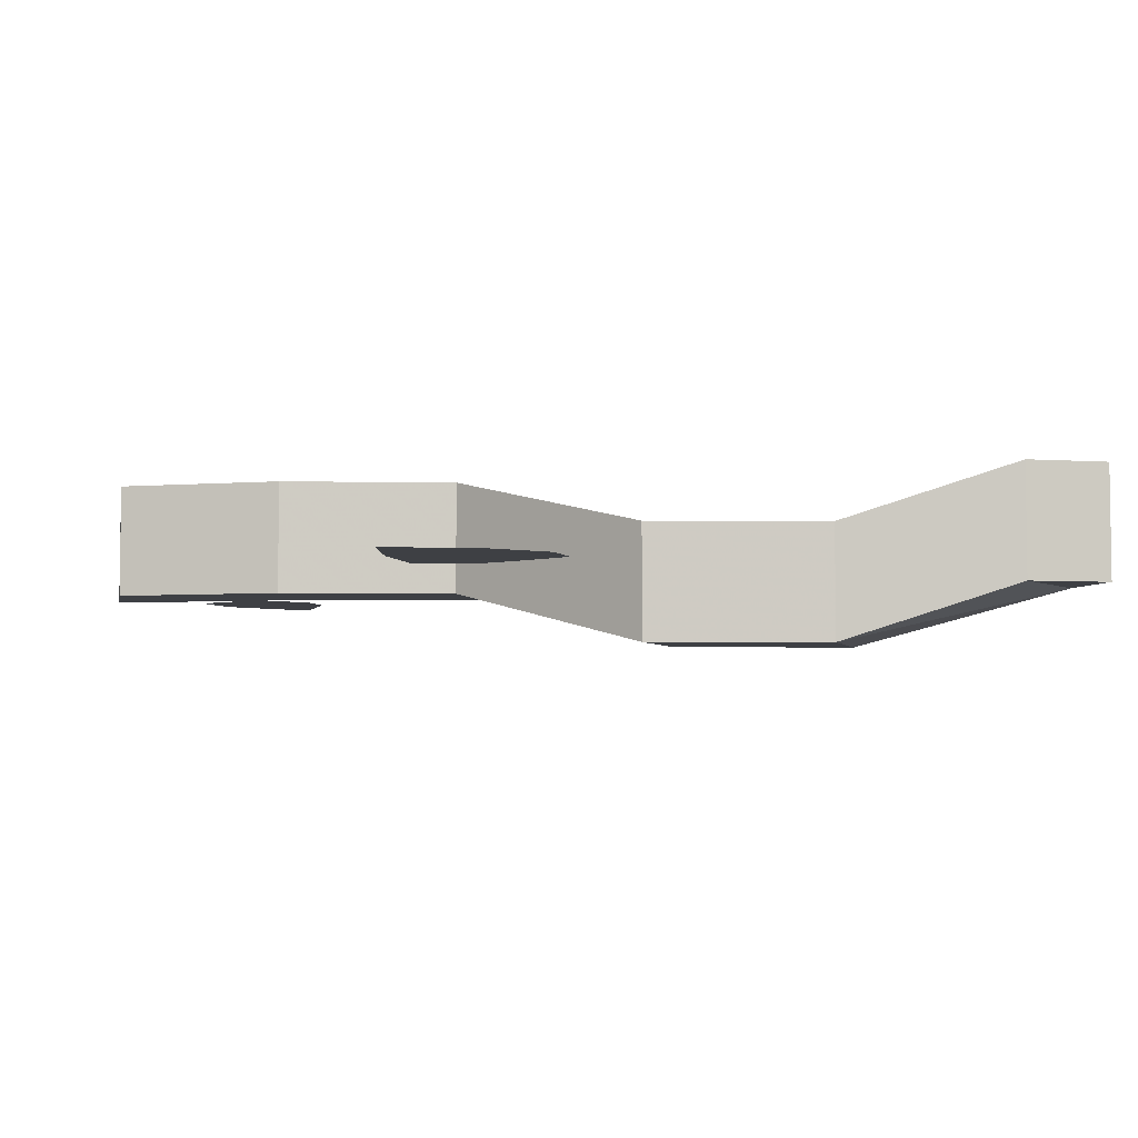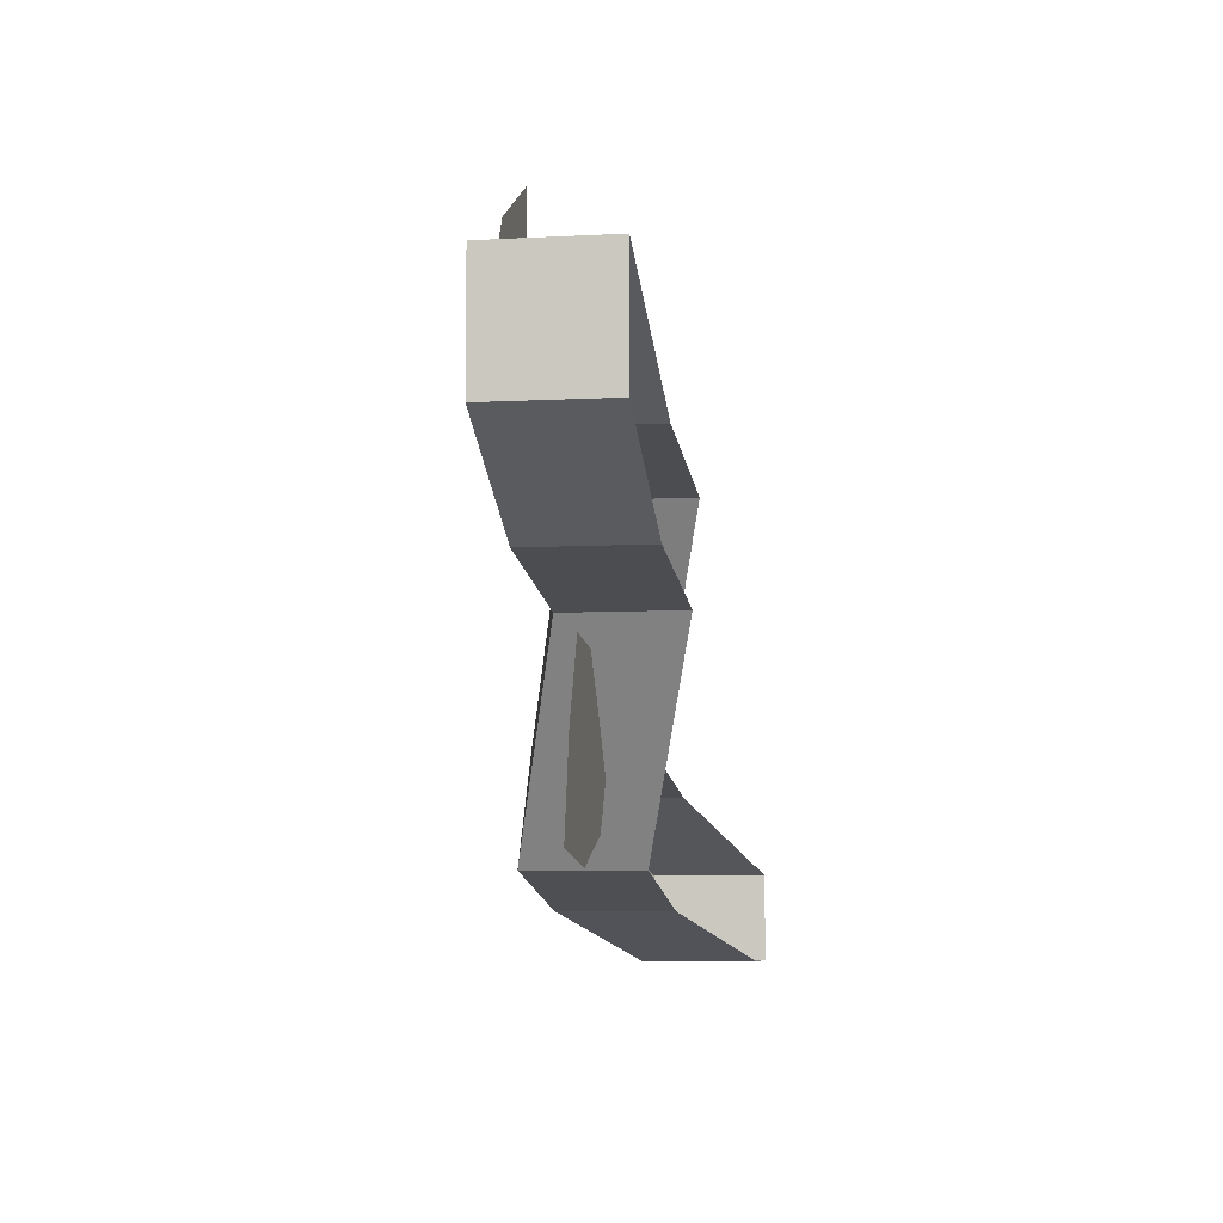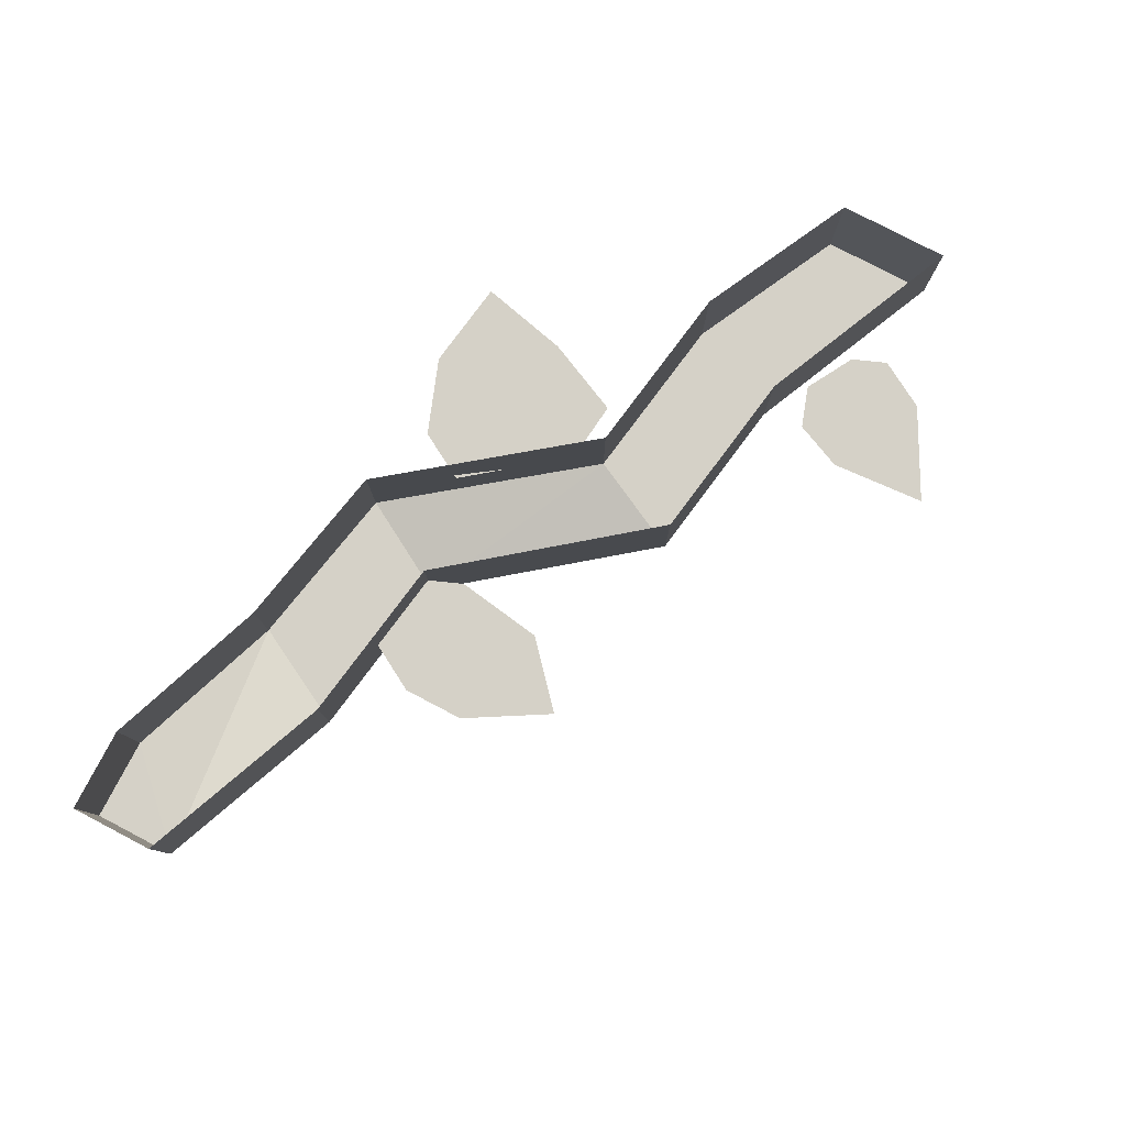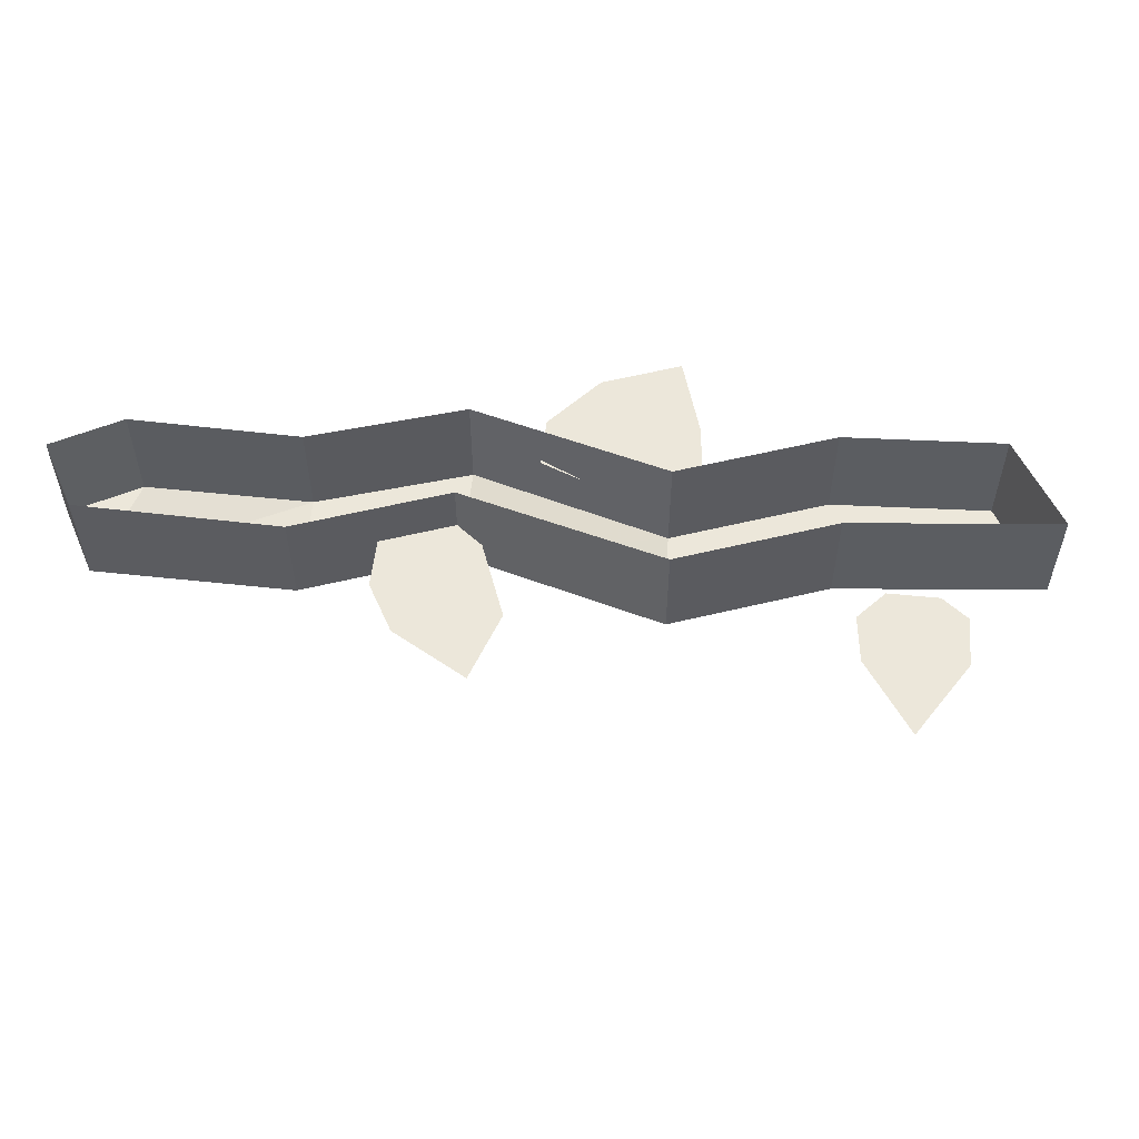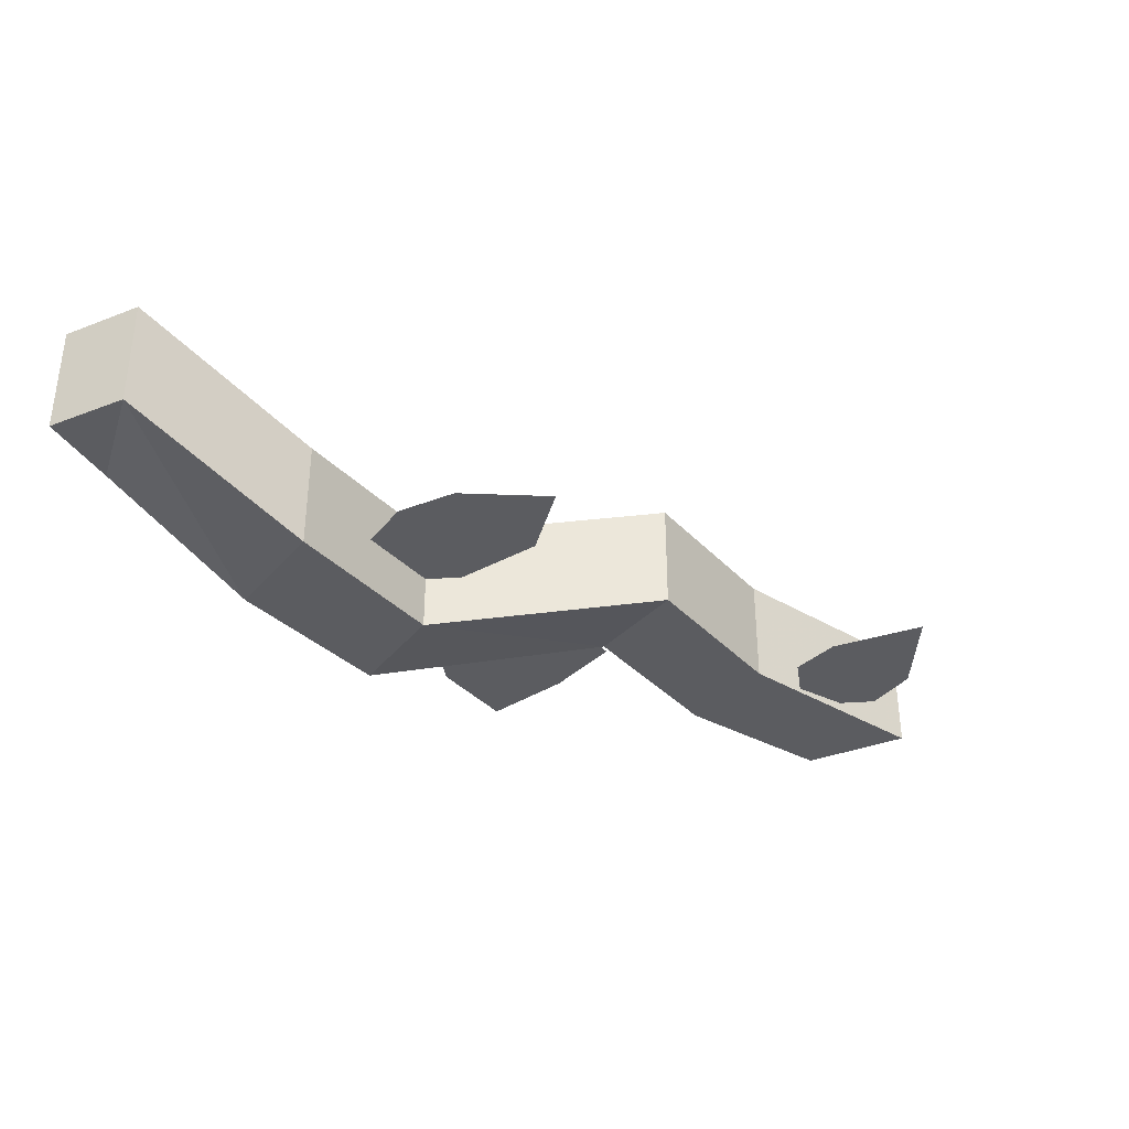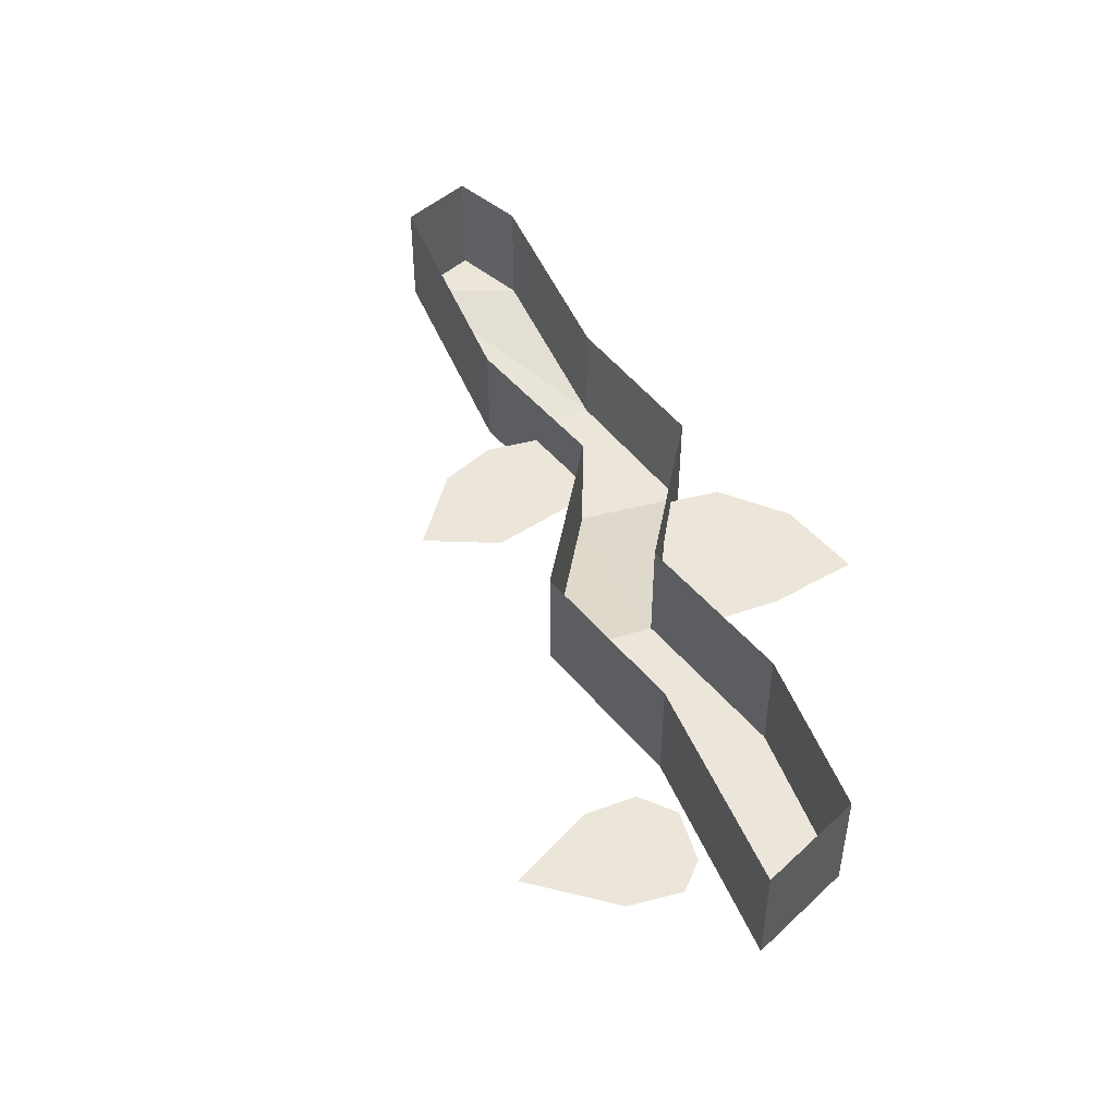
<metadata>
{"format":"obj","ext":"obj","renderer":"f3d","projection":"perspective","resolution":1024,"background":"white","views":[{"elev":-4.6,"azim":167.6,"up":"+Y"},{"elev":-6.6,"azim":99.1,"up":"+Z"},{"elev":79.4,"azim":-62.4,"up":"+Y"},{"elev":54.1,"azim":-23.7,"up":"+Y"},{"elev":-35.2,"azim":-62.7,"up":"+Y"},{"elev":46.9,"azim":43.9,"up":"+Y"}]}
</metadata>
<code>
o ground_decor/5077
v 64 0 8
v 64 -16 8
v 64 -16 -8
v 64 0 -8
v 42 0 -19
v 42 -16 -19
v 17 -16 -23
v 17 0 -23
v -3 -24 -52
v -3 -8 -52
v -28 -24 -57
v -28 -8 -57
v -52 -16 -64
v -52 0 -64
v -64 0 -64
v -64 -16 -64
v -64 0 -52
v -64 -16 -52
v -36 -24 -42
v -36 -8 -42
v -11 -24 -38
v -11 -8 -38
v 10 -16 -9
v 10 0 -9
v 35 -16 -5
v 35 0 -5
v -23 -16 -40
v -11 -16 -38
v -9 -16 -33
v -11 -16 -20
v -20 -16 -12
v -27 -16 -24
v -27 -16 -33
v 15 -12 -27
v 4 -12 -41
v 8 -12 -48
v 19 -12 -52
v 32 -12 -50
v 29 -12 -37
v 24 -12 -26
v 49 -16 3
v 51 -16 8
v 47 -16 15
v 34 -16 22
v 33 -16 8
v 36 -16 1
v 42 -16 -1
f 1 2 3
f 1 3 4
f 4 3 5
f 5 3 6
f 5 6 7
f 5 7 8
f 8 7 9
f 8 9 10
f 10 9 11
f 10 11 12
f 12 11 13
f 12 13 14
f 14 13 15
f 15 13 16
f 15 16 17
f 17 16 18
f 17 18 19
f 17 19 20
f 20 19 21
f 20 21 22
f 22 21 23
f 22 23 24
f 24 23 25
f 24 25 26
f 26 25 1
f 1 25 2
f 2 25 3
f 3 25 6
f 6 25 23
f 6 23 7
f 7 23 21
f 7 21 9
f 9 21 11
f 11 21 19
f 11 19 18
f 11 18 13
f 13 18 16
f 27 28 29
f 27 29 30
f 27 30 31
f 27 31 32
f 27 32 33
f 34 35 36
f 34 36 37
f 34 37 38
f 34 38 39
f 34 39 40
f 41 42 43
f 41 43 44
f 41 44 45
f 41 45 46
f 41 46 47

</code>
